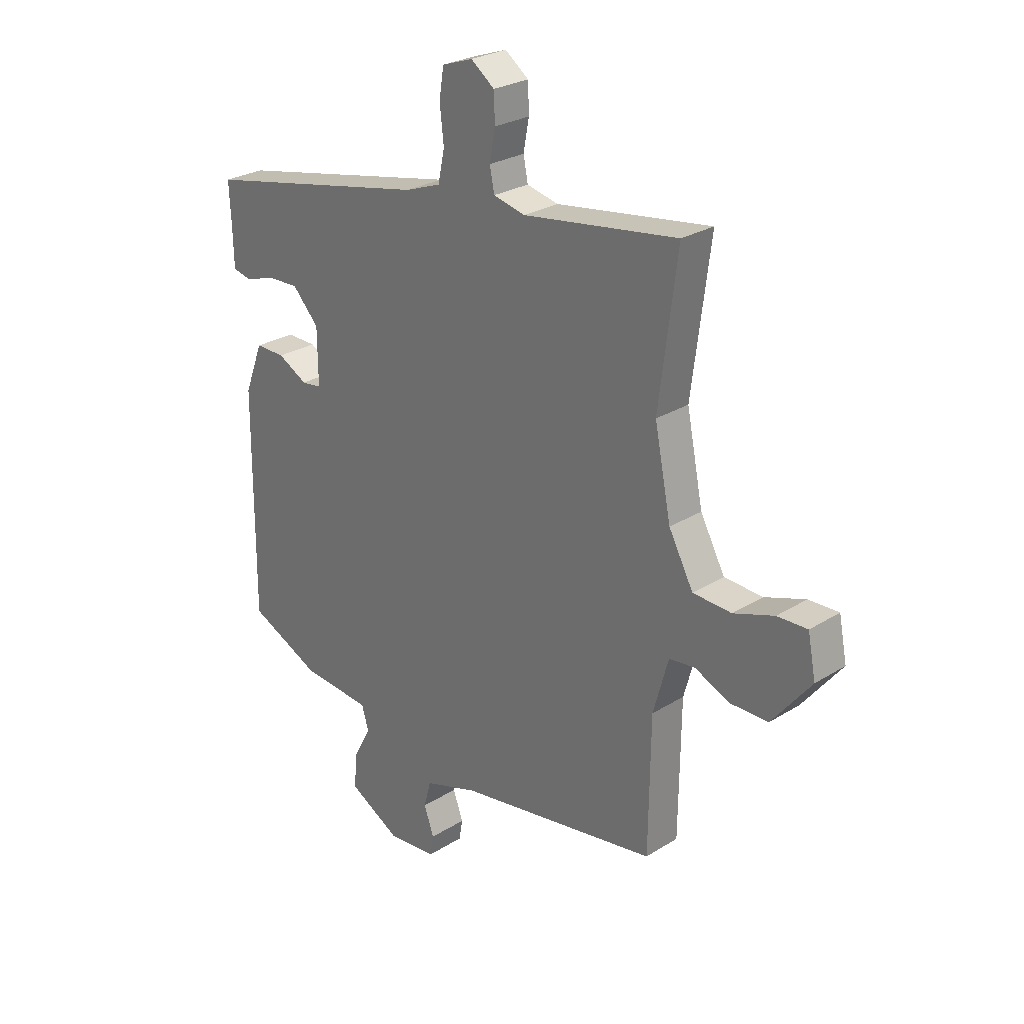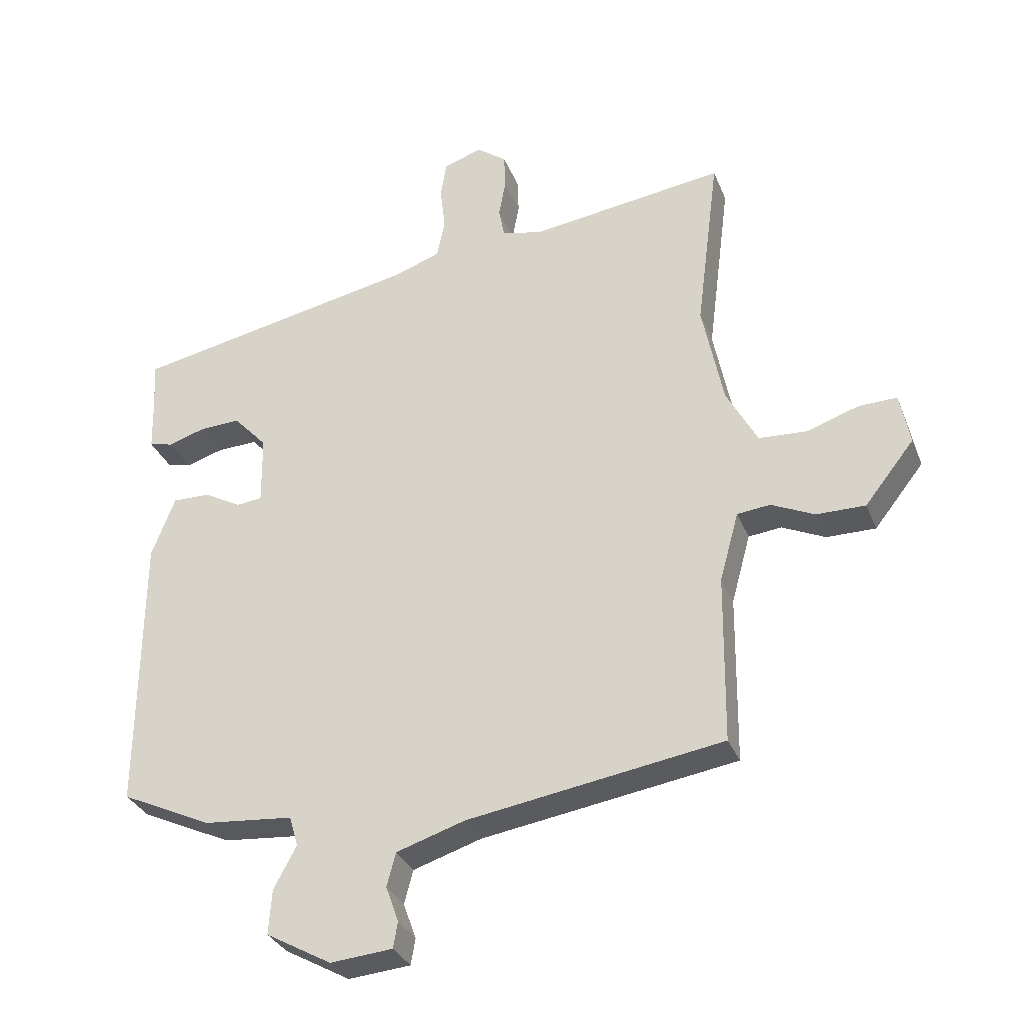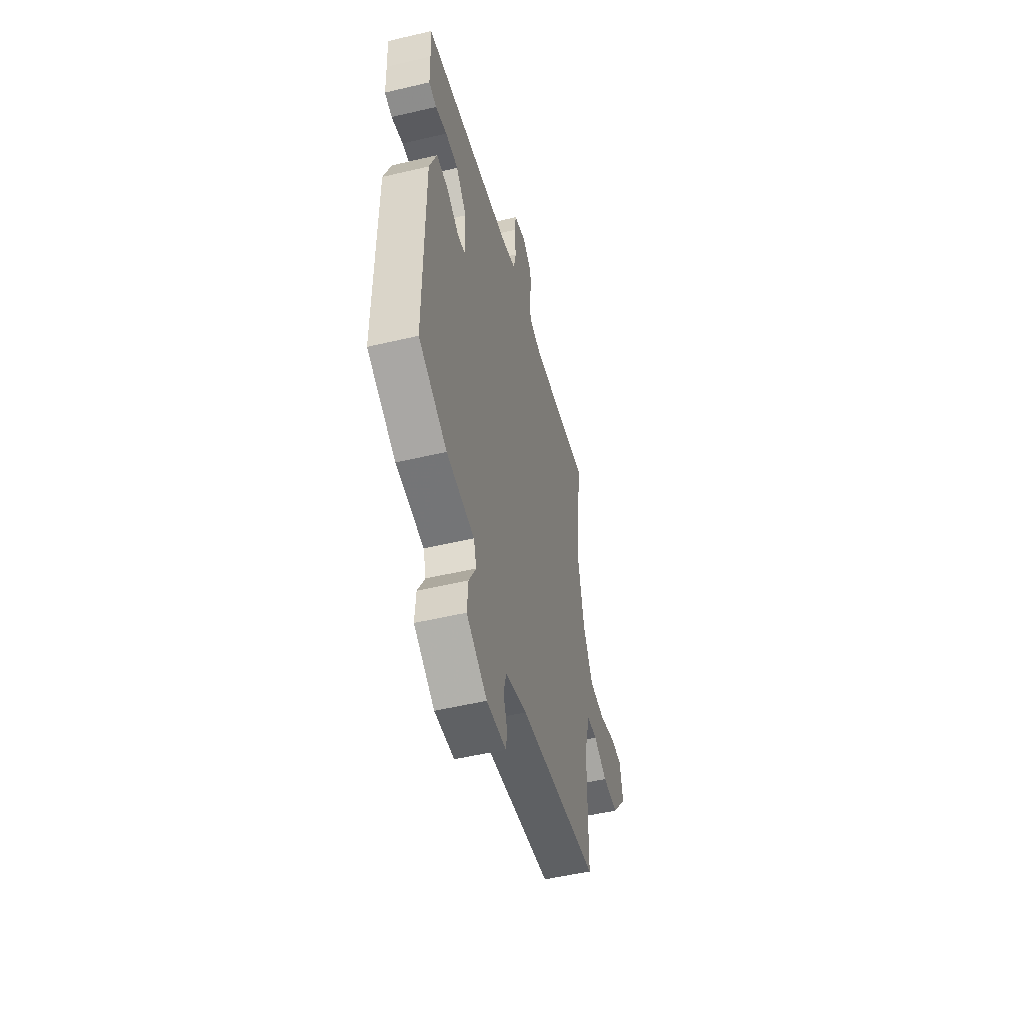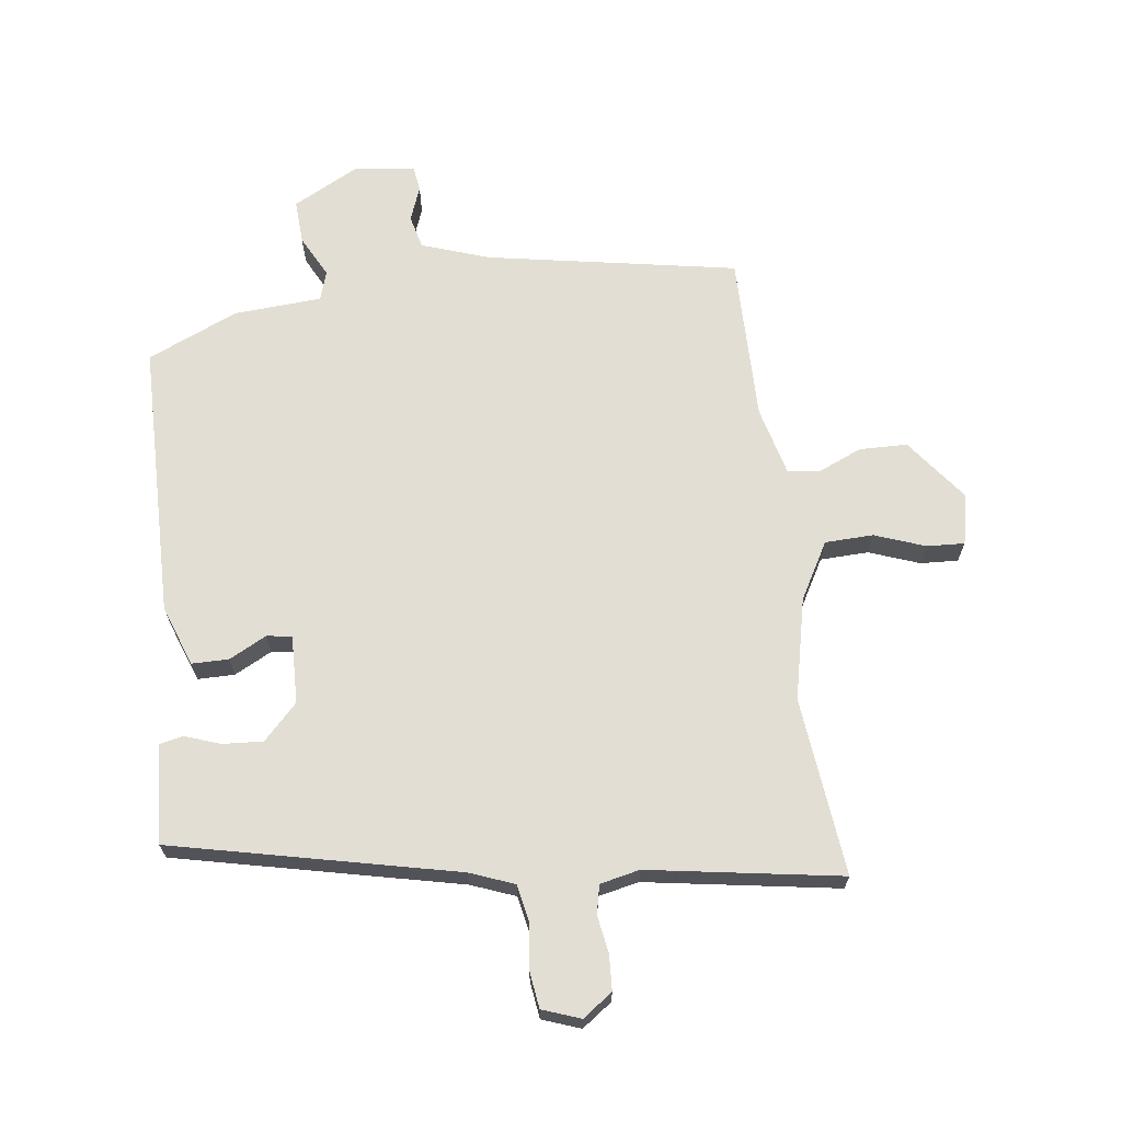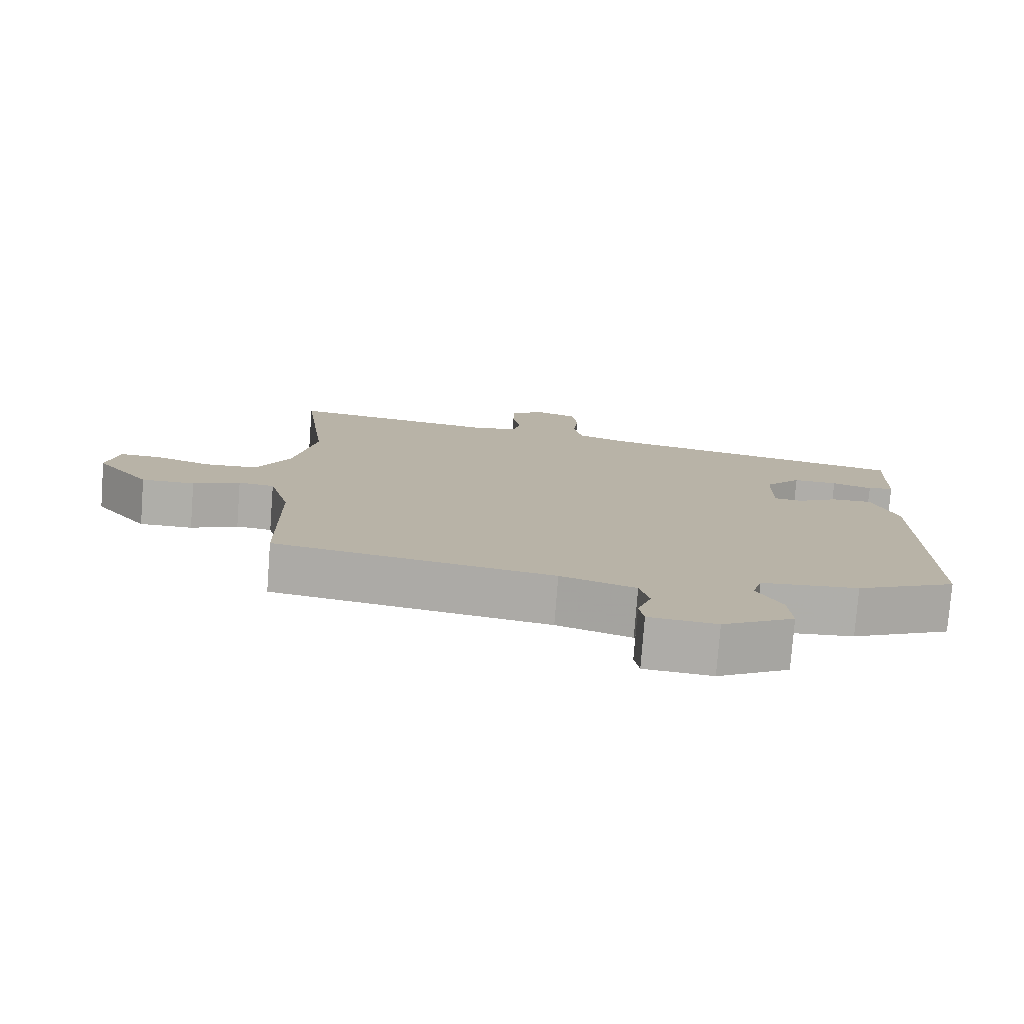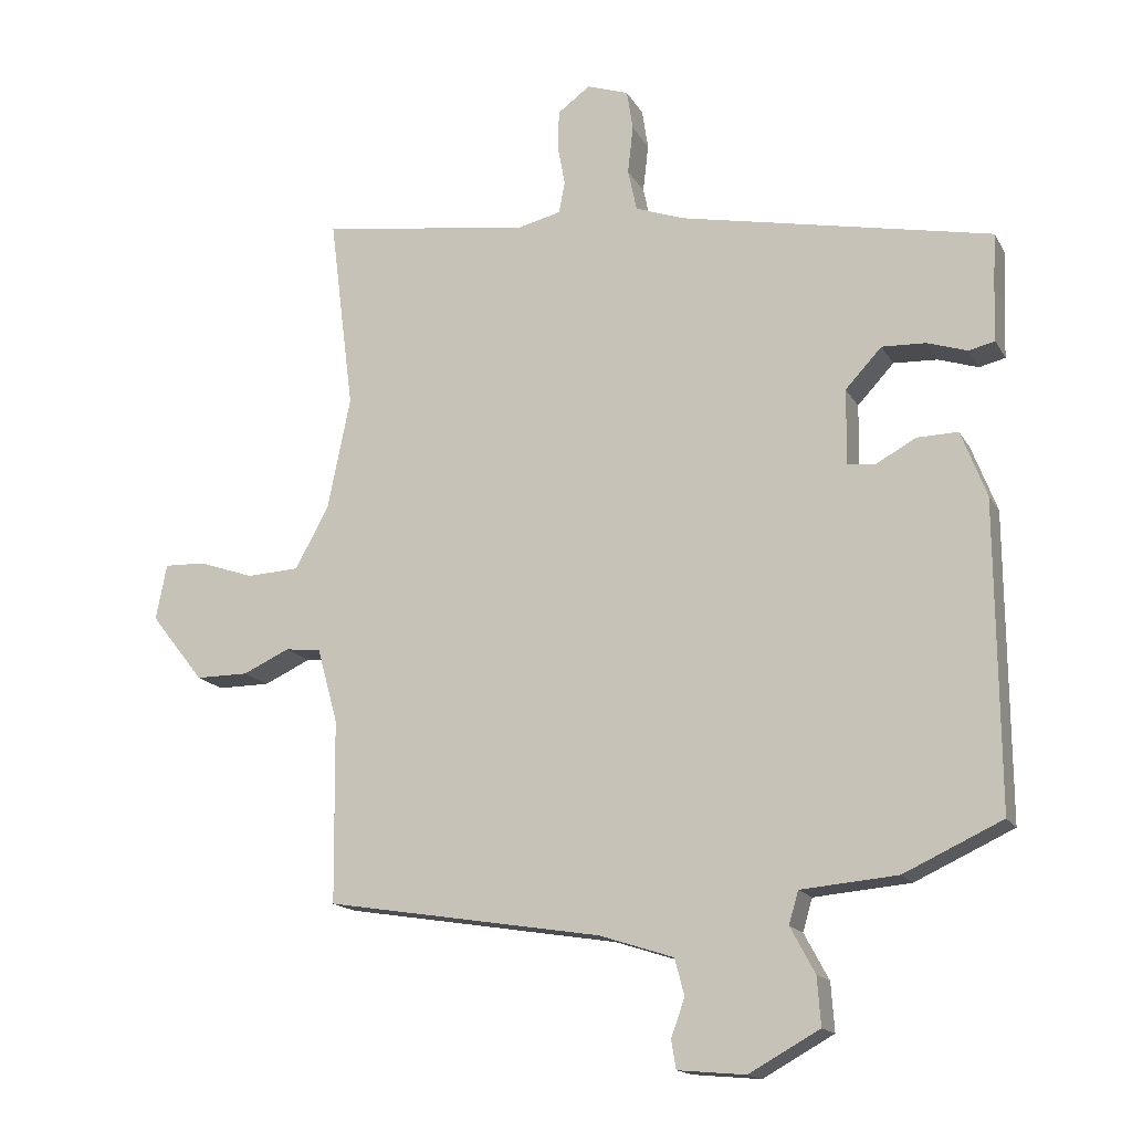
<metadata>
{"format":"obj","ext":"obj","renderer":"f3d","projection":"perspective","resolution":1024,"background":"white","views":[{"elev":26.6,"azim":45.7,"up":"+Z"},{"elev":-31.6,"azim":19.4,"up":"+Z"},{"elev":-51.9,"azim":-75.7,"up":"+Z"},{"elev":67.3,"azim":-6.3,"up":"+Y"},{"elev":-77.5,"azim":175.6,"up":"+Z"},{"elev":-16.0,"azim":-159.5,"up":"+Z"}]}
</metadata>
<code>
v 0.511 0.07 0.589
v 0.475 0.07 0.305
v 0.508 0.07 0.142
v 0.557 0.07 0.051
v 0.634 0.07 0.047
v 0.715 0.07 0.075
v 0.775 0.07 0.077
v 0.791 0.07 -0.004
v 0.713 0.07 -0.103
v 0.636 0.07 -0.103
v 0.568 0.07 -0.072
v 0.516 0.07 -0.078
v 0.486 0.07 -0.187
v 0.483 0.07 -0.453
v 0.081 0.07 -0.518
v -0.027 0.07 -0.553
v -0.041 0.07 -0.606
v -0.021 0.07 -0.662
v -0.028 0.07 -0.703
v -0.126 0.07 -0.712
v -0.229 0.07 -0.655
v -0.224 0.07 -0.585
v -0.188 0.07 -0.518
v -0.202 0.07 -0.471
v -0.342 0.07 -0.459
v -0.485 0.07 -0.393
v -0.482 0.07 0.049
v -0.445 0.07 0.145
v -0.386 0.07 0.144
v -0.327 0.07 0.112
v -0.287 0.07 0.117
v -0.288 0.07 0.226
v -0.341 0.07 0.283
v -0.405 0.07 0.28
v -0.463 0.07 0.261
v -0.501 0.07 0.27
v -0.503 0.07 0.35
v -0.507 0.07 0.428
v -0.053 0.07 0.521
v 0.018 0.07 0.547
v 0.031 0.07 0.608
v 0.023 0.07 0.678
v 0.032 0.07 0.736
v 0.093 0.07 0.757
v 0.14 0.07 0.722
v 0.142 0.07 0.666
v 0.131 0.07 0.606
v 0.14 0.07 0.56
v 0.203 0.07 0.545
v 0.511 0 0.589
v 0.475 0 0.305
v 0.508 0 0.142
v 0.557 0 0.051
v 0.634 0 0.047
v 0.715 0 0.075
v 0.775 0 0.077
v 0.791 0 -0.004
v 0.713 0 -0.103
v 0.636 0 -0.103
v 0.568 0 -0.072
v 0.516 0 -0.078
v 0.486 0 -0.187
v 0.483 0 -0.453
v 0.081 0 -0.518
v -0.027 0 -0.553
v -0.041 0 -0.606
v -0.021 0 -0.662
v -0.028 0 -0.703
v -0.126 0 -0.712
v -0.229 0 -0.655
v -0.224 0 -0.585
v -0.188 0 -0.518
v -0.202 0 -0.471
v -0.342 0 -0.459
v -0.485 0 -0.393
v -0.482 0 0.049
v -0.445 0 0.145
v -0.386 0 0.144
v -0.327 0 0.112
v -0.287 0 0.117
v -0.288 0 0.226
v -0.341 0 0.283
v -0.405 0 0.28
v -0.463 0 0.261
v -0.501 0 0.27
v -0.503 0 0.35
v -0.507 0 0.428
v -0.053 0 0.521
v 0.018 0 0.547
v 0.031 0 0.608
v 0.023 0 0.678
v 0.032 0 0.736
v 0.093 0 0.757
v 0.14 0 0.722
v 0.142 0 0.666
v 0.131 0 0.606
v 0.14 0 0.56
v 0.203 0 0.545
f 44 45 46 47
f 44 47 48
f 41 42 43 44
f 40 41 44 48
f 39 40 48 49
f 37 38 39 49
f 34 35 36 37
f 33 34 37 49
f 27 28 29 30
f 27 30 31
f 24 25 26 27
f 24 27 31
f 23 24 31 32
f 21 22 23
f 20 21 23
f 17 18 19 20
f 16 17 20 23
f 15 16 23 32
f 13 14 15 32
f 8 9 10 11
f 8 11 12
f 5 6 7 8
f 4 5 8 12
f 3 4 12
f 2 3 12 13
f 49 1 2
f 32 33 49
f 2 13 32 49
f 96 95 94 93
f 97 96 93
f 93 92 91 90
f 97 93 90 89
f 98 97 89 88
f 98 88 87 86
f 86 85 84 83
f 98 86 83 82
f 79 78 77 76
f 80 79 76
f 76 75 74 73
f 80 76 73
f 81 80 73 72
f 72 71 70
f 72 70 69
f 69 68 67 66
f 72 69 66 65
f 81 72 65 64
f 81 64 63 62
f 60 59 58 57
f 61 60 57
f 57 56 55 54
f 61 57 54 53
f 61 53 52
f 62 61 52 51
f 51 50 98
f 98 82 81
f 98 81 62 51
f 1 50 51 2
f 2 51 52 3
f 3 52 53 4
f 4 53 54 5
f 5 54 55 6
f 6 55 56 7
f 7 56 57 8
f 8 57 58 9
f 9 58 59 10
f 10 59 60 11
f 11 60 61 12
f 12 61 62 13
f 13 62 63 14
f 14 63 64 15
f 15 64 65 16
f 16 65 66 17
f 17 66 67 18
f 18 67 68 19
f 19 68 69 20
f 20 69 70 21
f 21 70 71 22
f 22 71 72 23
f 23 72 73 24
f 24 73 74 25
f 25 74 75 26
f 26 75 76 27
f 27 76 77 28
f 28 77 78 29
f 29 78 79 30
f 30 79 80 31
f 31 80 81 32
f 32 81 82 33
f 33 82 83 34
f 34 83 84 35
f 35 84 85 36
f 36 85 86 37
f 37 86 87 38
f 38 87 88 39
f 39 88 89 40
f 40 89 90 41
f 41 90 91 42
f 42 91 92 43
f 43 92 93 44
f 44 93 94 45
f 45 94 95 46
f 46 95 96 47
f 47 96 97 48
f 48 97 98 49
f 49 98 50 1

</code>
